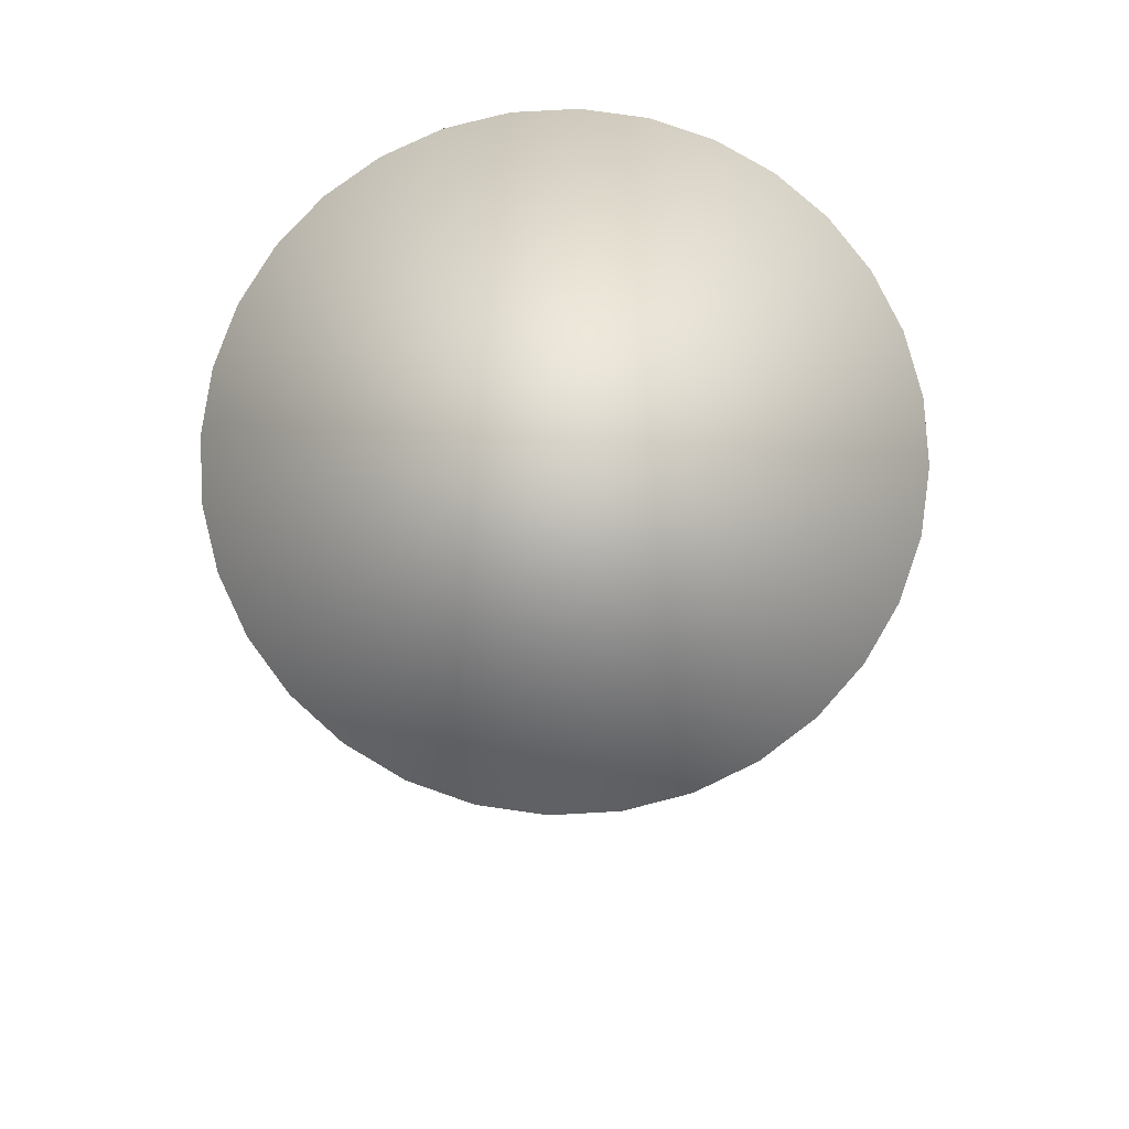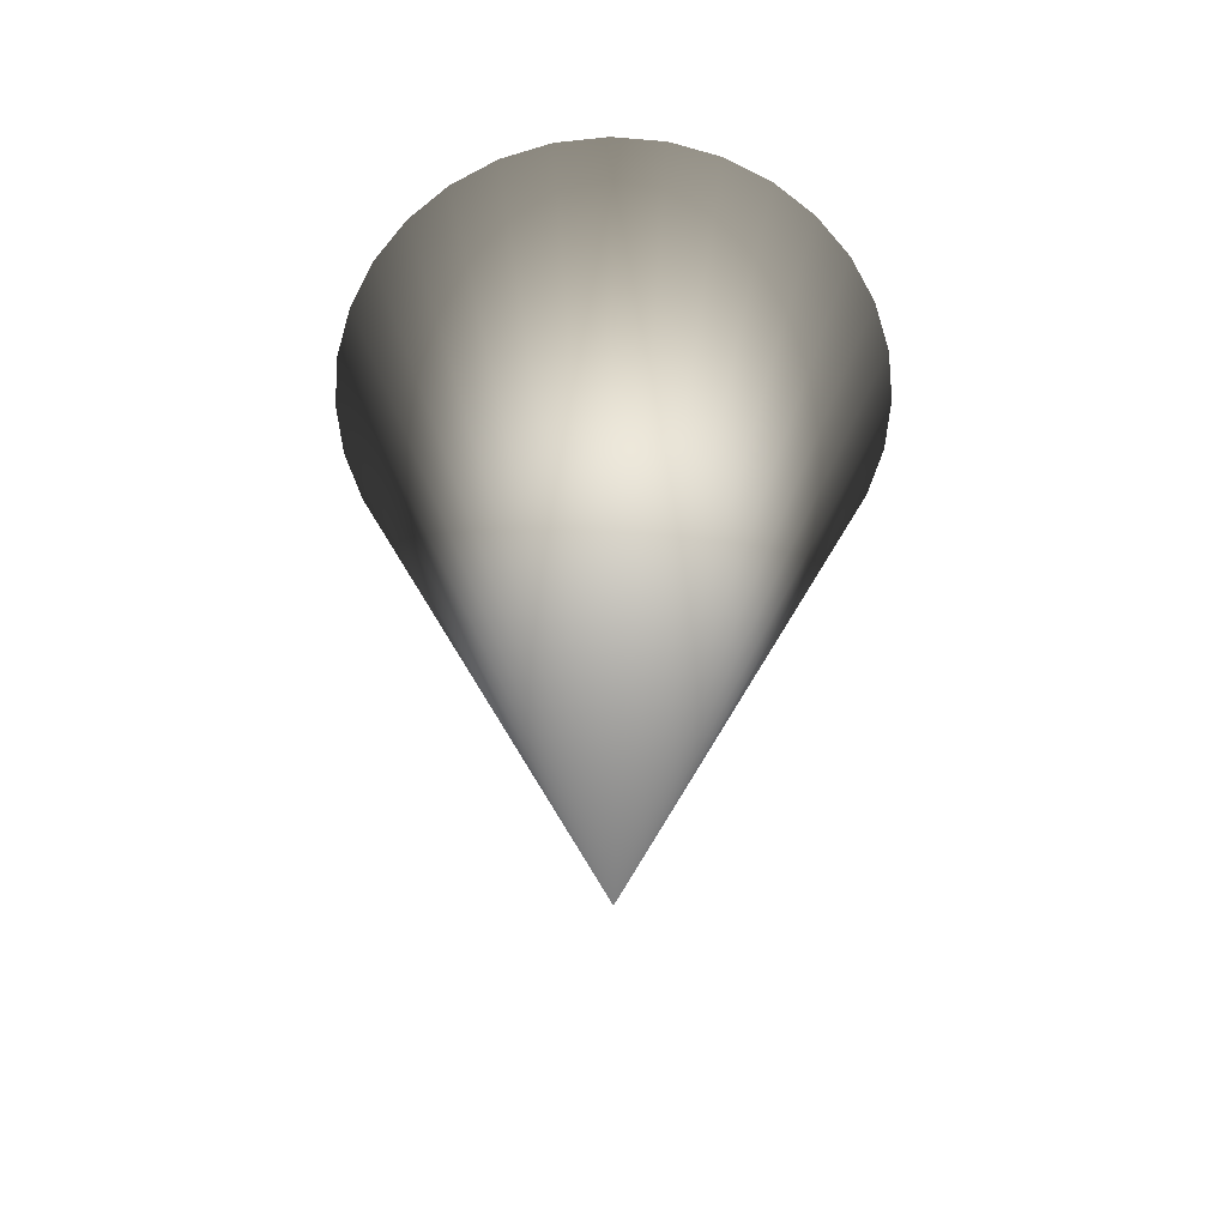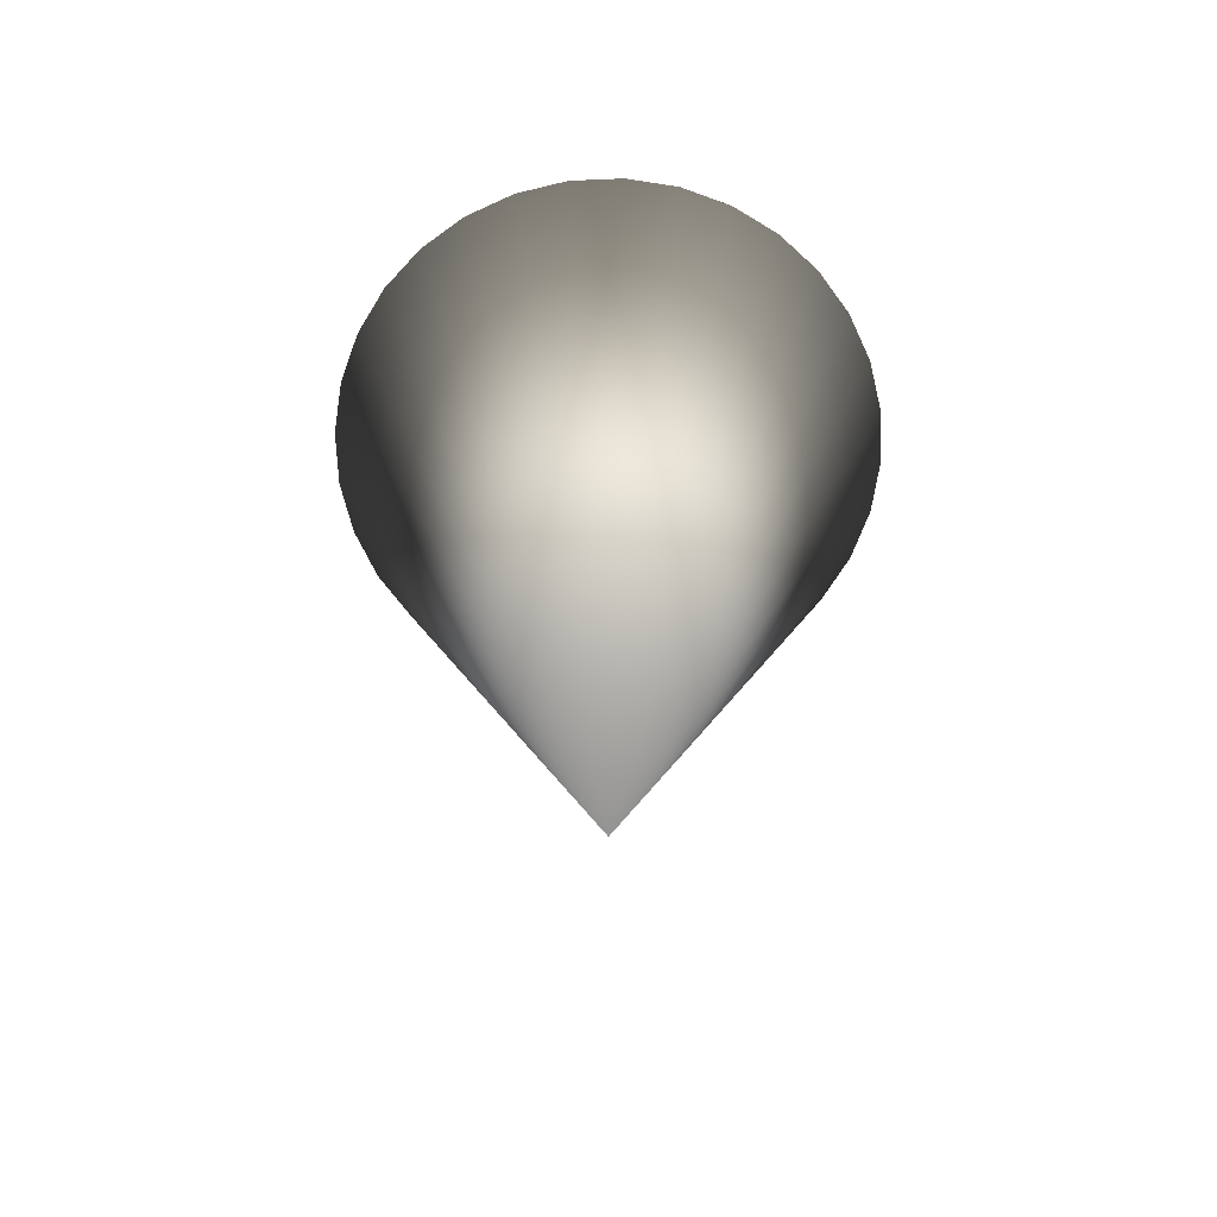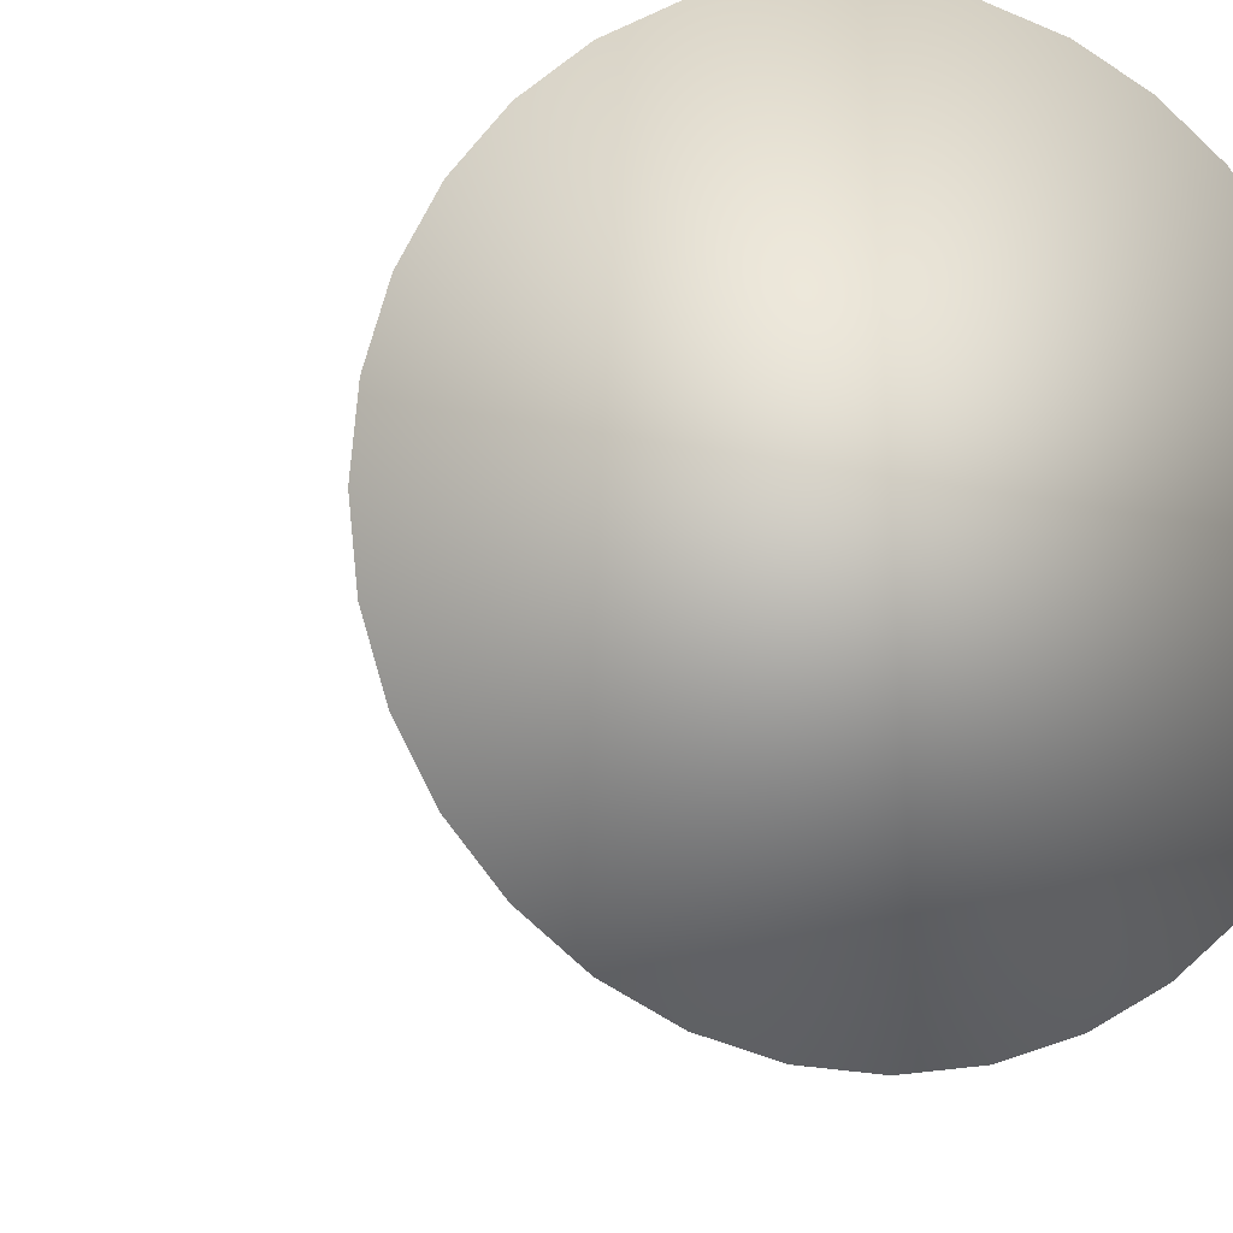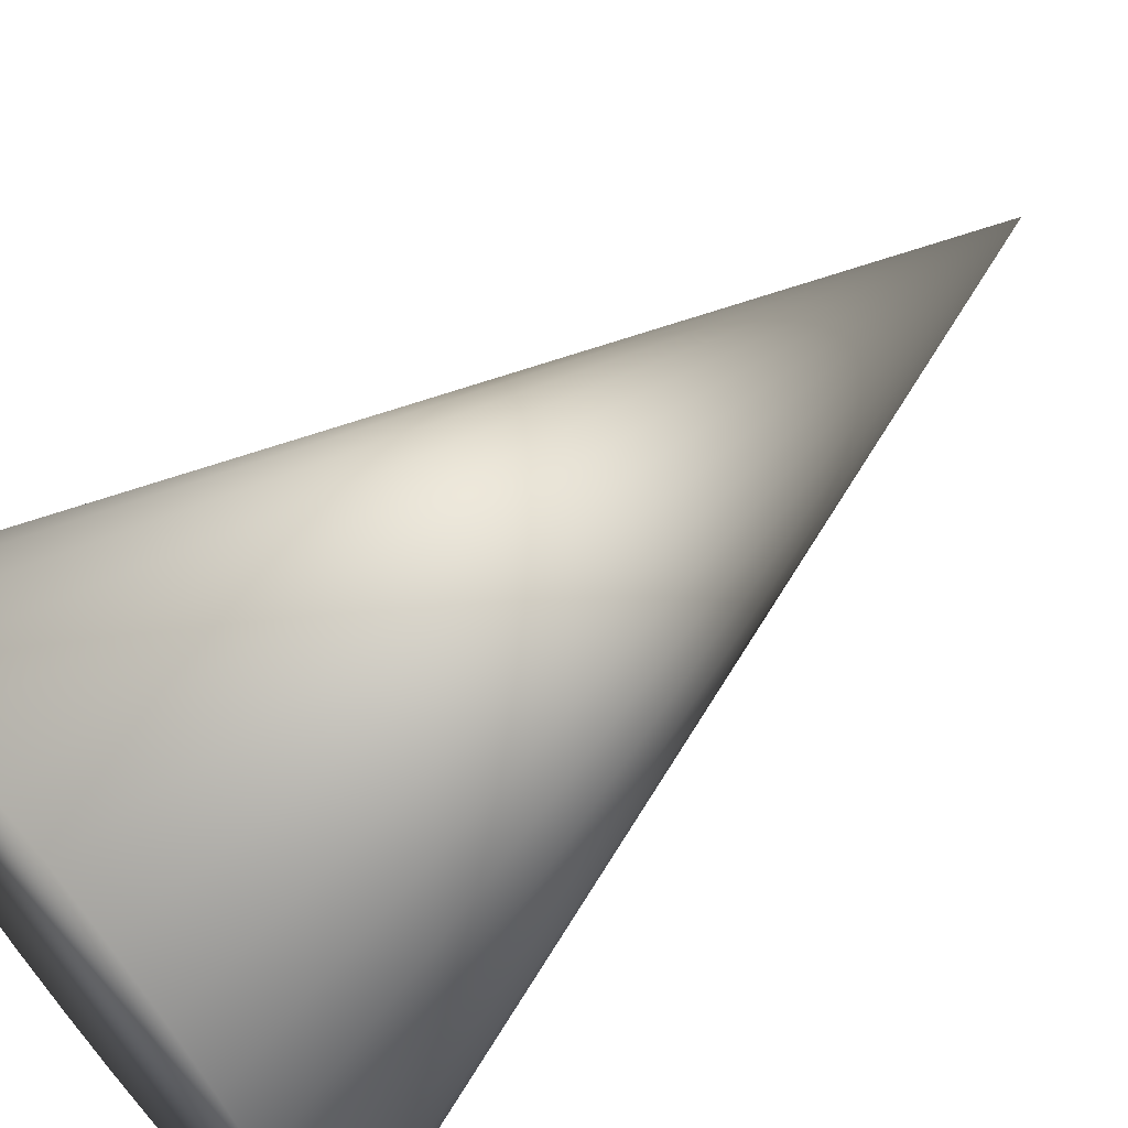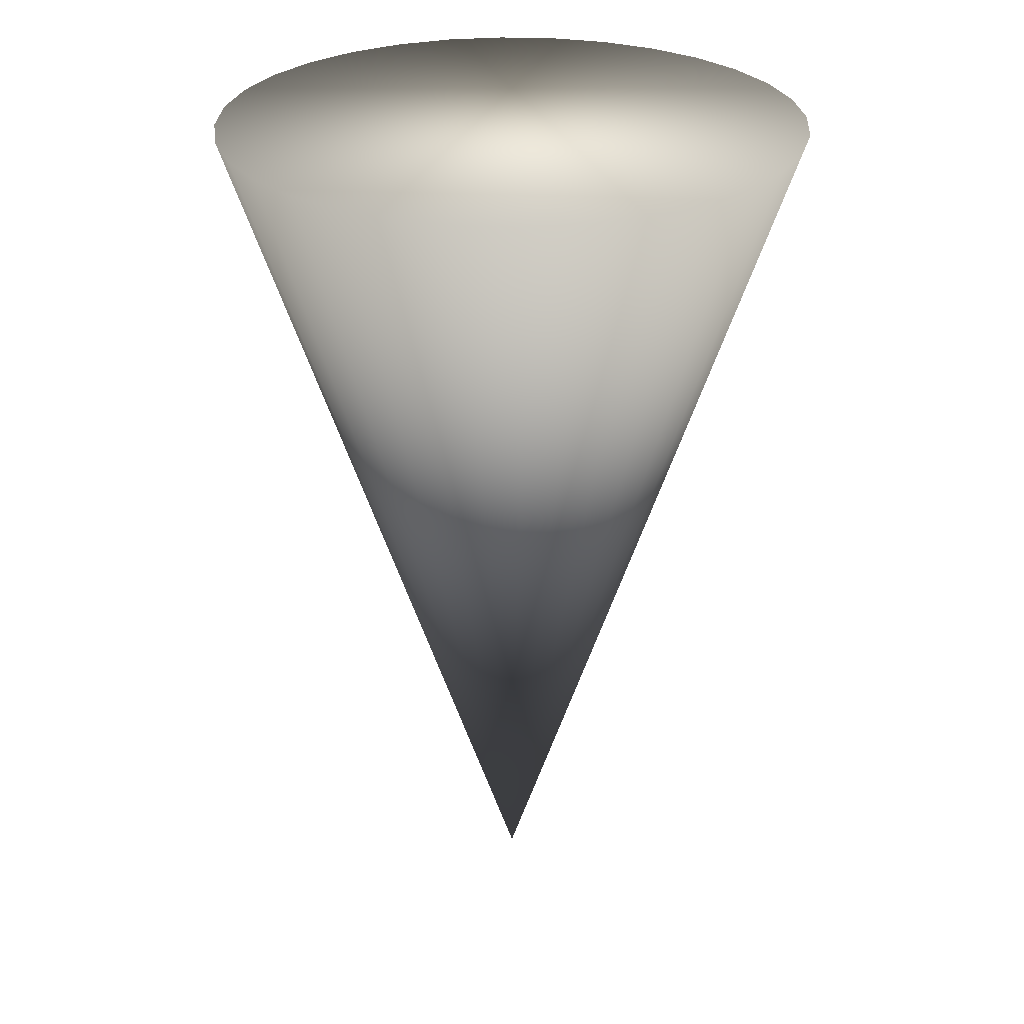
<metadata>
{"format":"obj","ext":"obj","renderer":"f3d","projection":"perspective","resolution":1024,"background":"white","views":[{"elev":78.0,"azim":-155.0,"up":"+Y"},{"elev":-59.7,"azim":-179.4,"up":"+Y"},{"elev":-66.9,"azim":131.8,"up":"+Y"},{"elev":-7.3,"azim":161.1,"up":"+Z"},{"elev":65.2,"azim":-129.9,"up":"+Z"},{"elev":28.4,"azim":-36.1,"up":"+Y"}]}
</metadata>
<code>
o Cone.001
v 0 0.75 0.25
v 0 0 -0
v 0.04877 0.75 0.2452
v 0.09567 0.75 0.231
v 0.1389 0.75 0.2079
v 0.1768 0.75 0.1768
v 0.2079 0.75 0.1389
v 0.231 0.75 0.09567
v 0.2452 0.75 0.04877
v 0.25 0.75 0
v 0.2452 0.75 -0.04877
v 0.231 0.75 -0.09567
v 0.2079 0.75 -0.1389
v 0.1768 0.75 -0.1768
v 0.1389 0.75 -0.2079
v 0.09567 0.75 -0.231
v 0.04877 0.75 -0.2452
v -0 0.75 -0.25
v -0.04877 0.75 -0.2452
v -0.09567 0.75 -0.231
v -0.1389 0.75 -0.2079
v -0.1768 0.75 -0.1768
v -0.2079 0.75 -0.1389
v -0.231 0.75 -0.09567
v -0.2452 0.75 -0.04877
v -0.25 0.75 0
v -0.2452 0.75 0.04877
v -0.231 0.75 0.09567
v -0.2079 0.75 0.1389
v -0.1768 0.75 0.1768
v -0.1389 0.75 0.2079
v -0.09567 0.75 0.231
v -0.04877 0.75 0.2452
f 1 2 3
f 3 2 4
f 4 2 5
f 5 2 6
f 6 2 7
f 7 2 8
f 8 2 9
f 9 2 10
f 10 2 11
f 11 2 12
f 12 2 13
f 13 2 14
f 14 2 15
f 15 2 16
f 16 2 17
f 17 2 18
f 18 2 19
f 19 2 20
f 20 2 21
f 21 2 22
f 22 2 23
f 23 2 24
f 24 2 25
f 25 2 26
f 26 2 27
f 27 2 28
f 28 2 29
f 29 2 30
f 30 2 31
f 31 2 32
f 32 2 33
f 33 2 1
f 1 3 4 5 6 7 8 9 10 11 12 13 14 15 16 17 18 19 20 21 22 23 24 25 26 27 28 29 30 31 32 33

</code>
